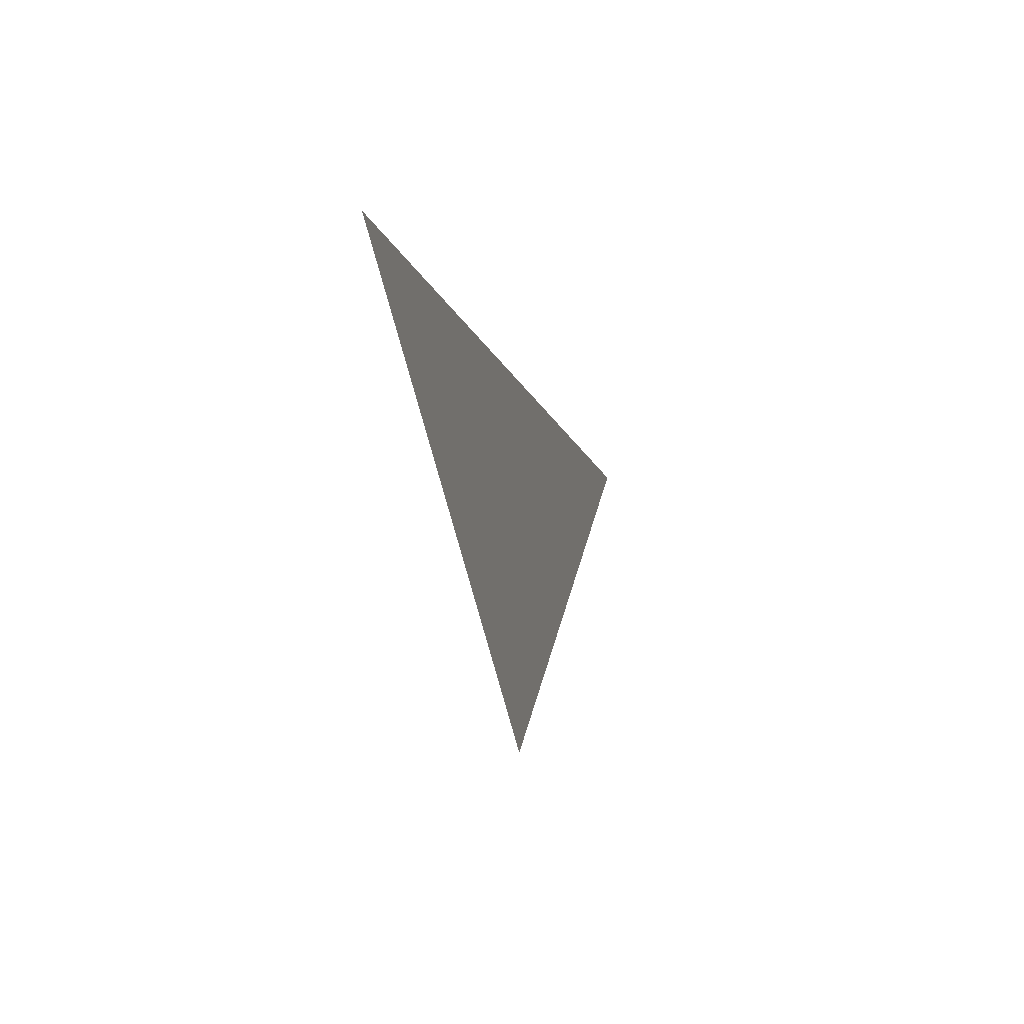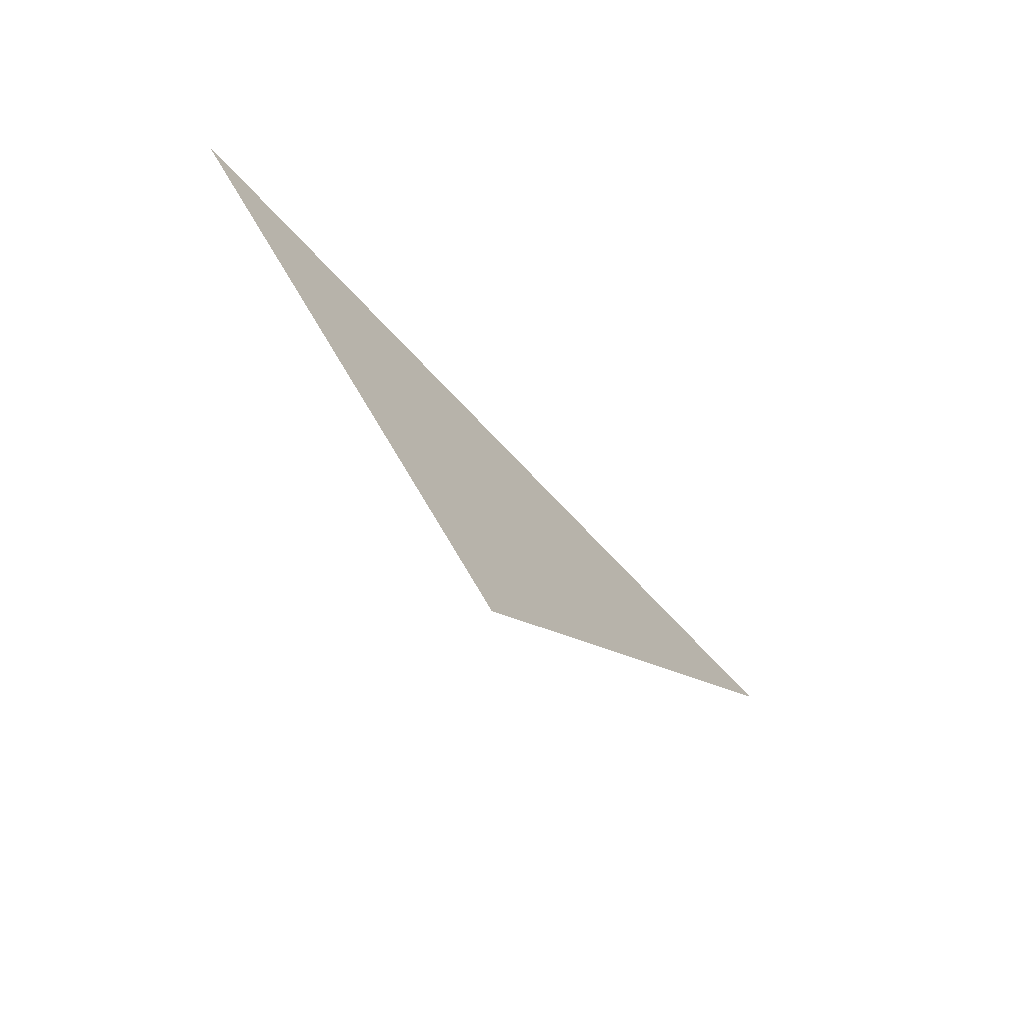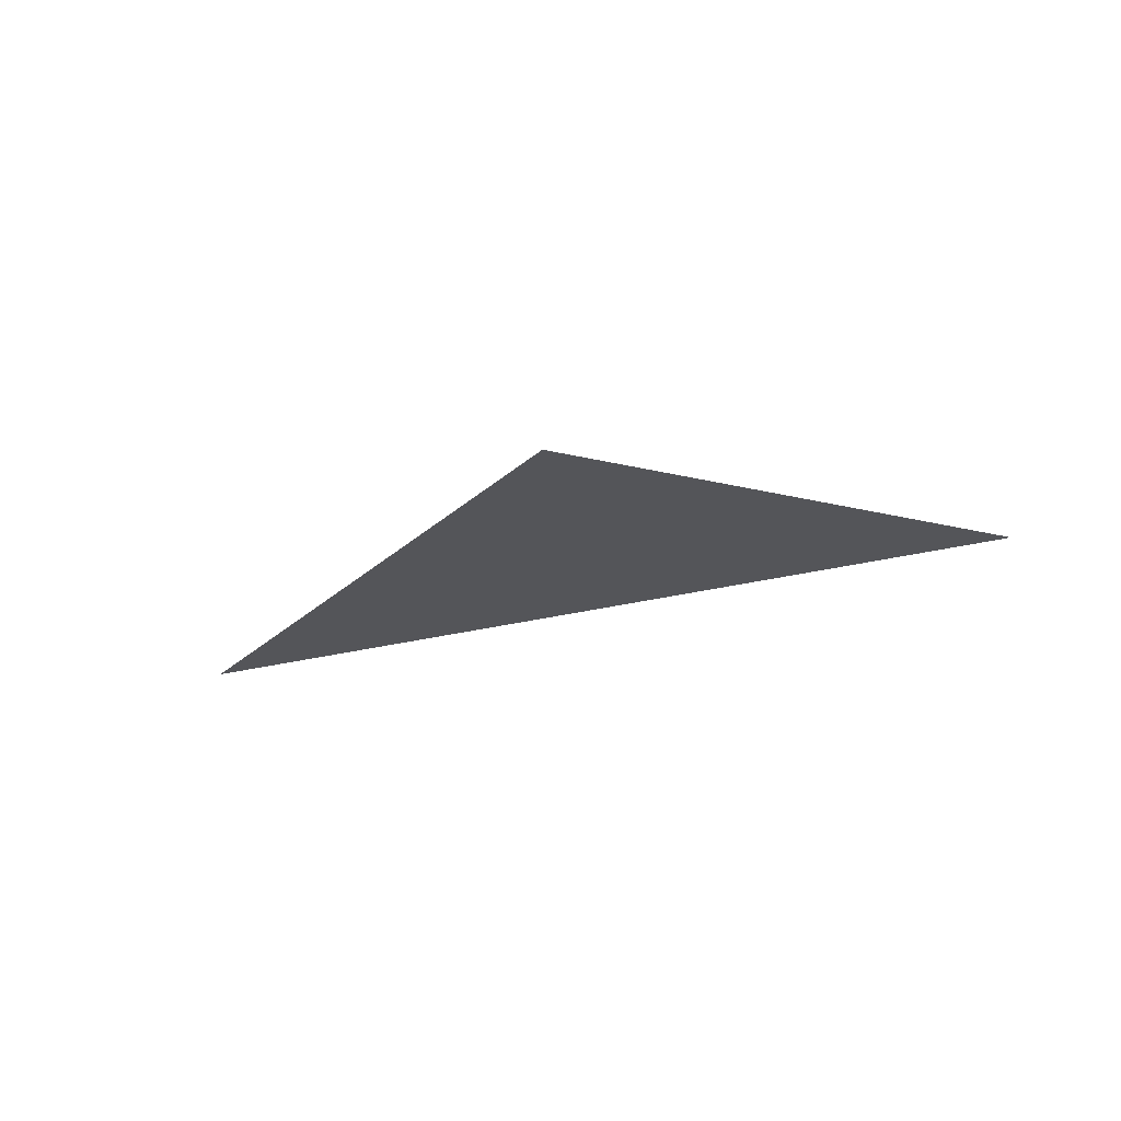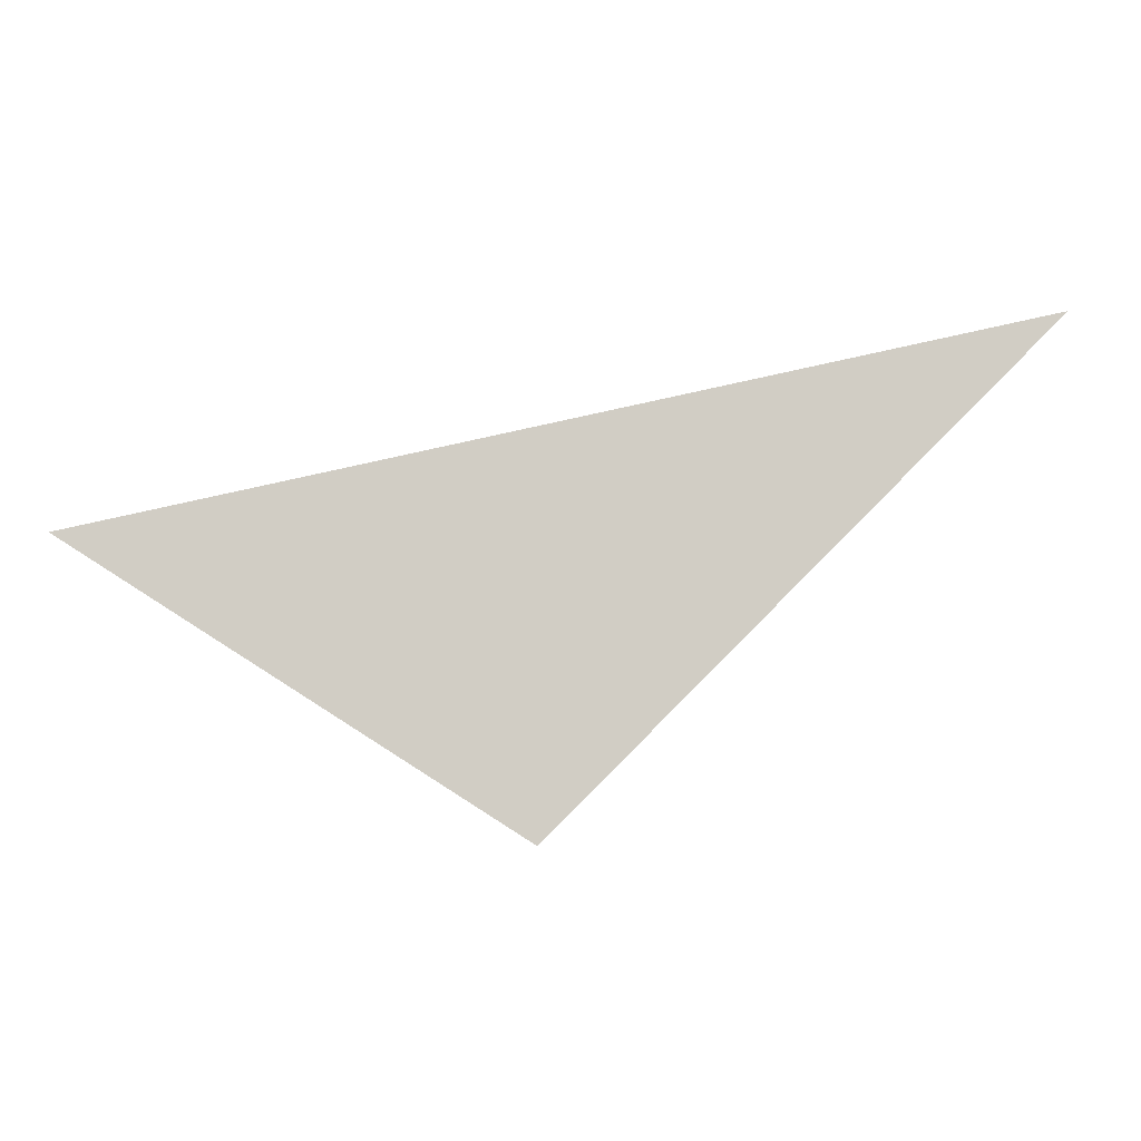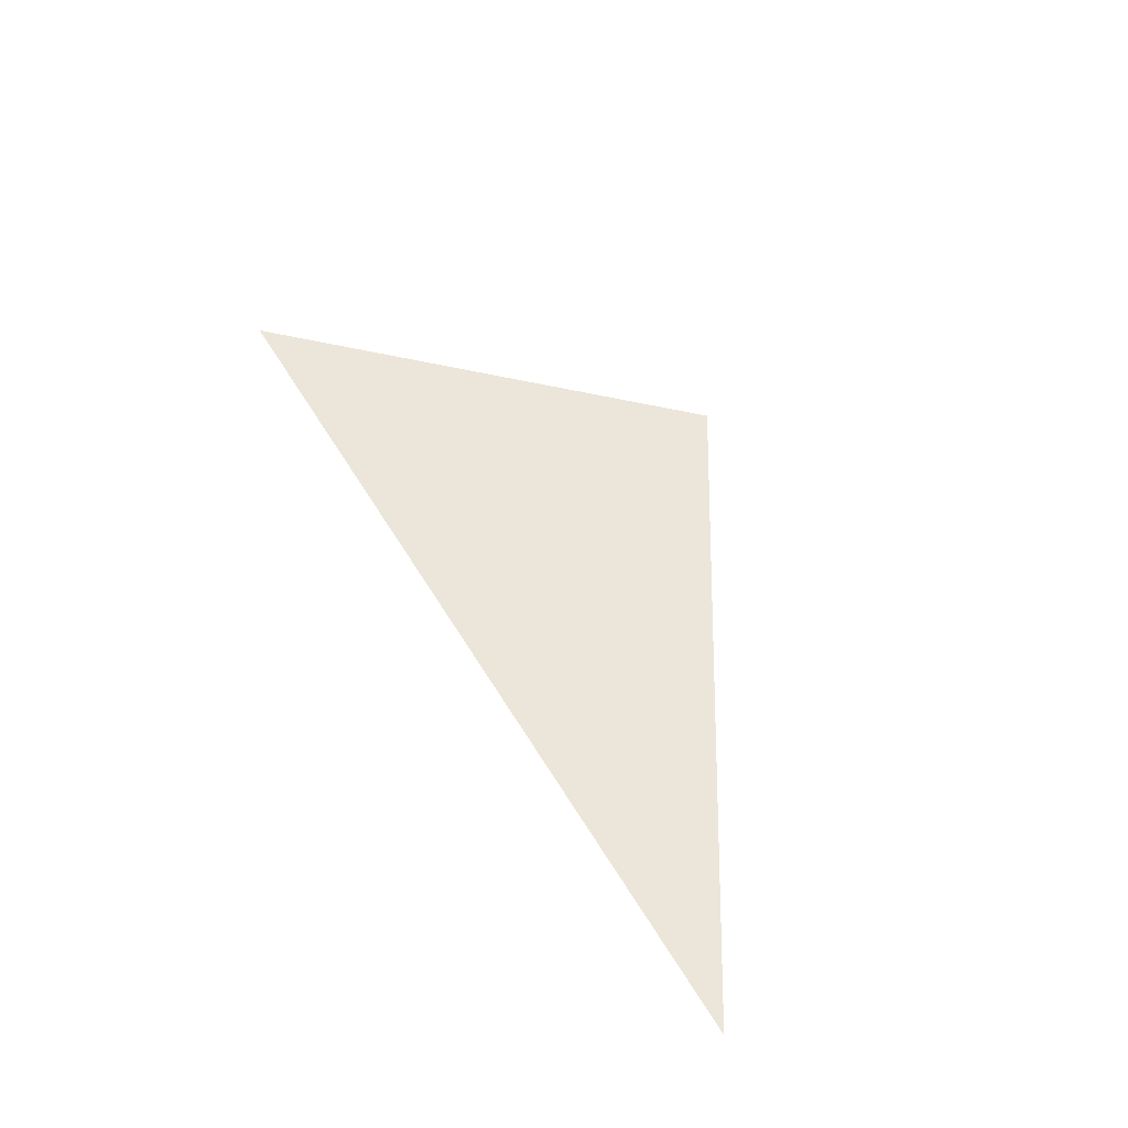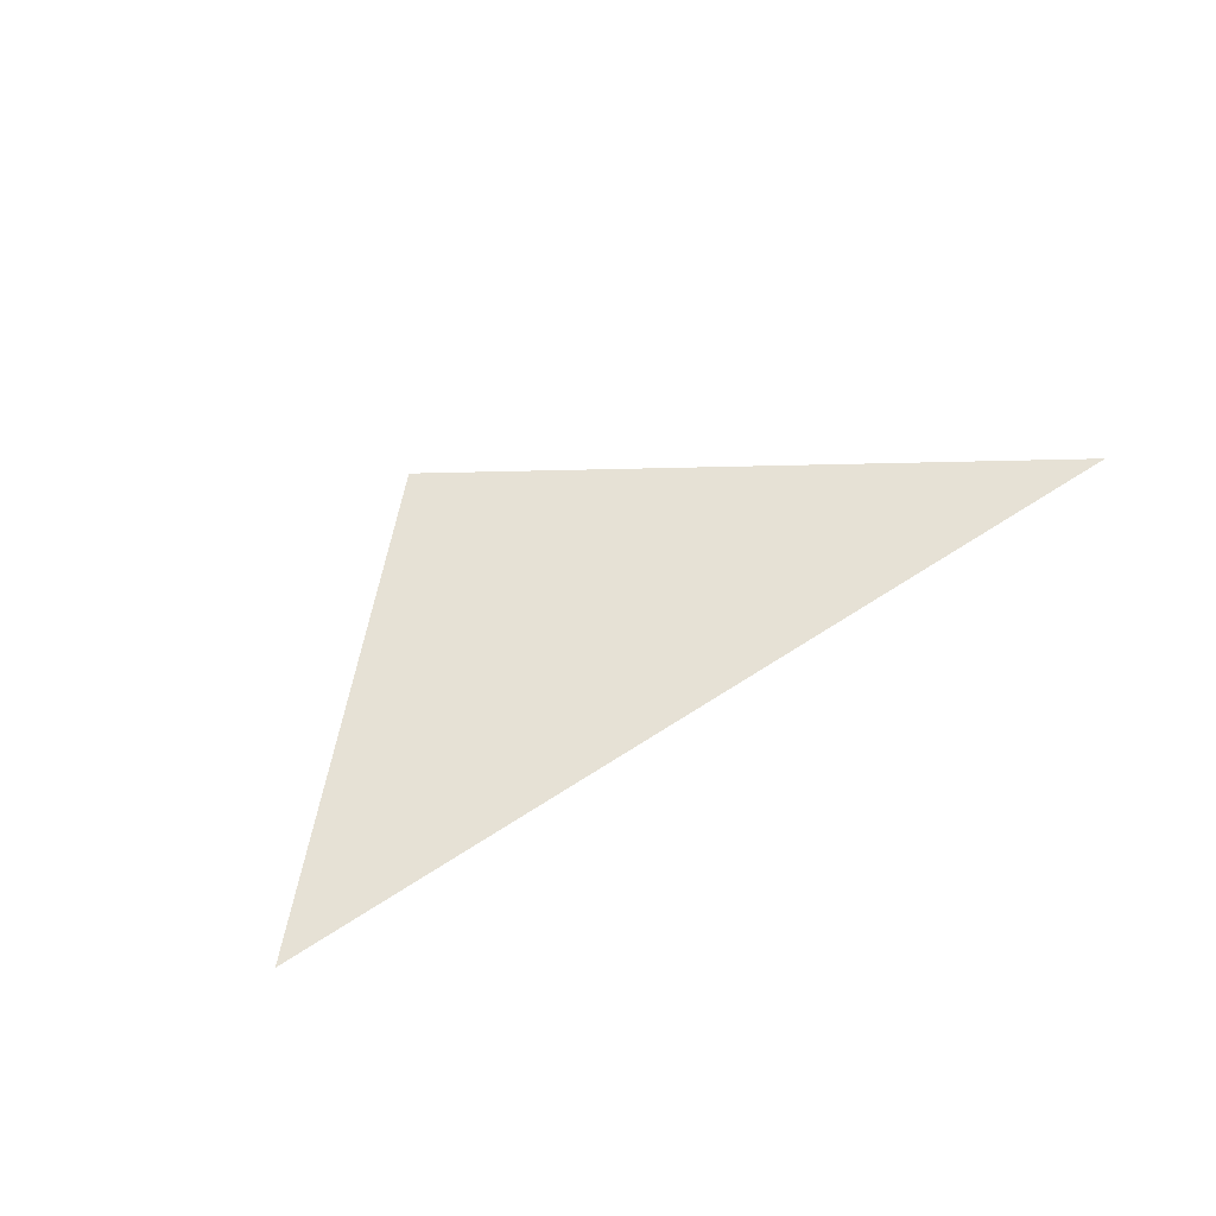
<metadata>
{"format":"obj","ext":"obj","renderer":"f3d","projection":"perspective","resolution":1024,"background":"white","views":[{"elev":1.5,"azim":-75.4,"up":"+Y"},{"elev":-63.8,"azim":127.7,"up":"+Y"},{"elev":-24.7,"azim":10.7,"up":"+Z"},{"elev":-6.2,"azim":175.4,"up":"+Y"},{"elev":57.6,"azim":-134.0,"up":"+Z"},{"elev":64.6,"azim":133.6,"up":"+Z"}]}
</metadata>
<code>
o #ID836
v -0.000646 -0.6071 0.07855
v -0.02286 -0.6019 0.07855
v -0.01105 -0.6137 0.07855
v -0.01105 -0.6137 0.07855
v -0.02286 -0.6019 0.07855
v -0.000646 -0.6071 0.07855
f 1 2 3
f 4 5 6

</code>
